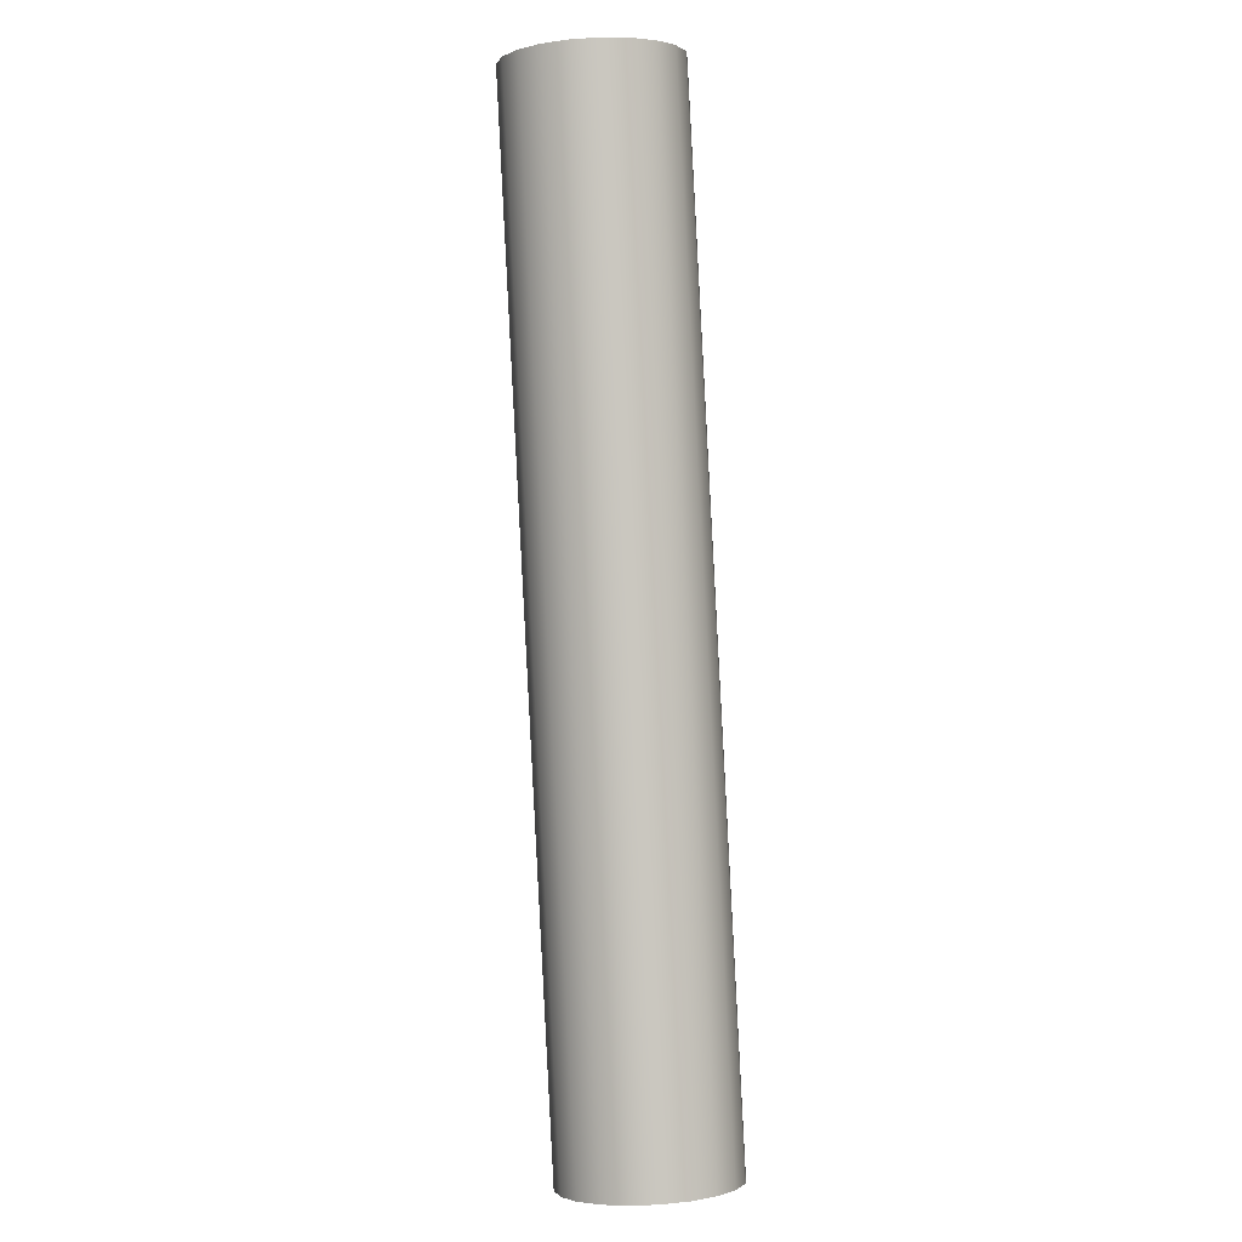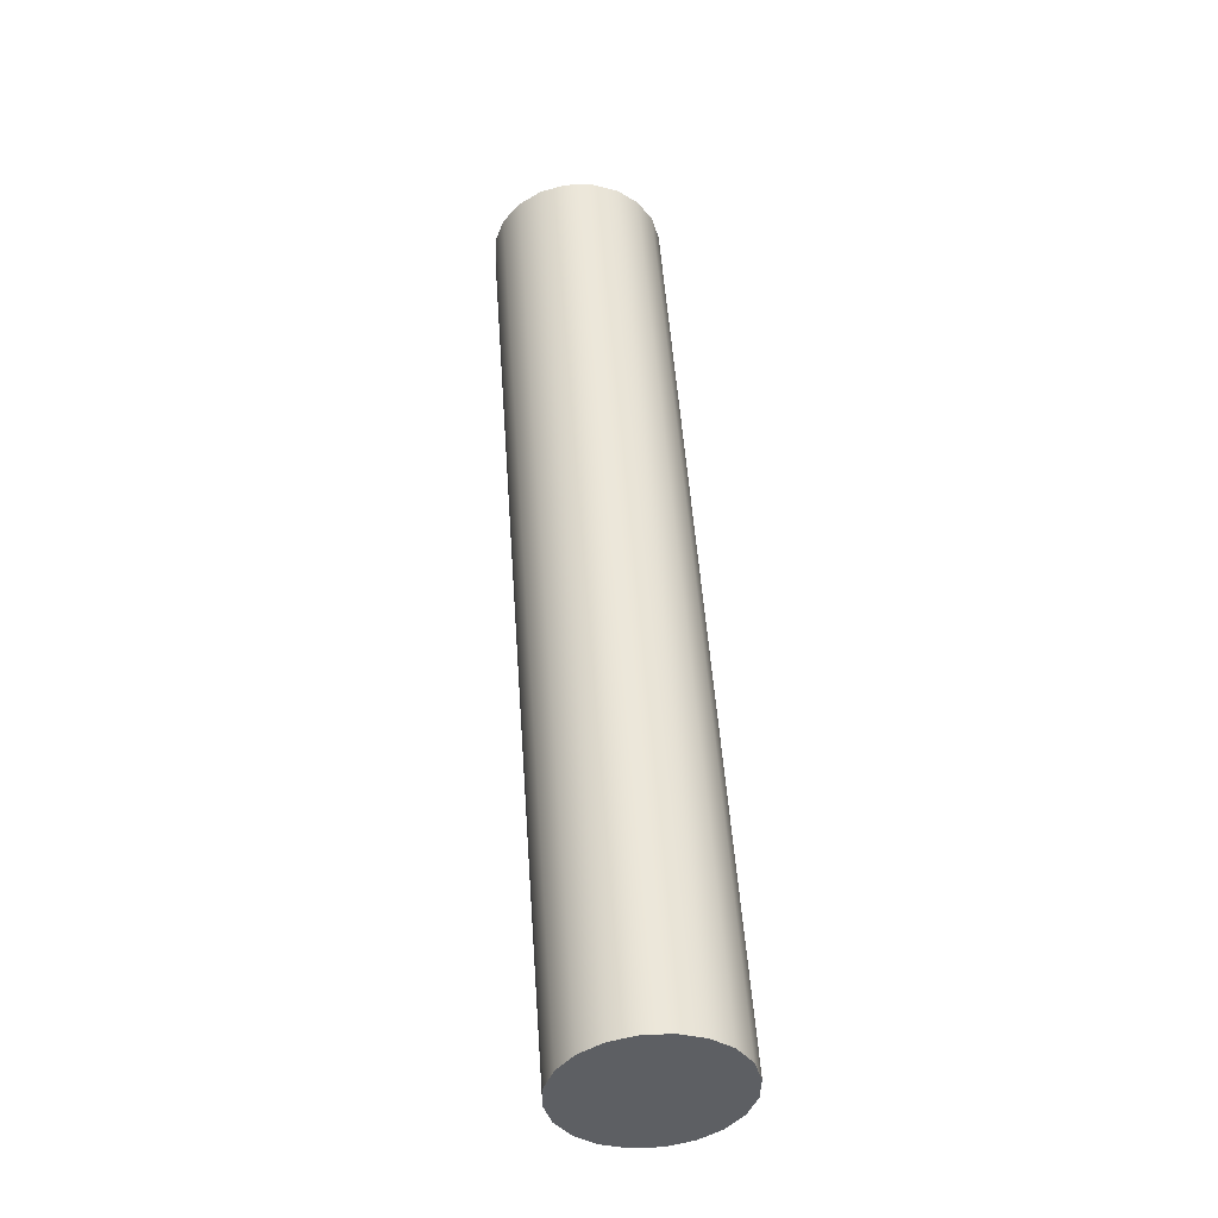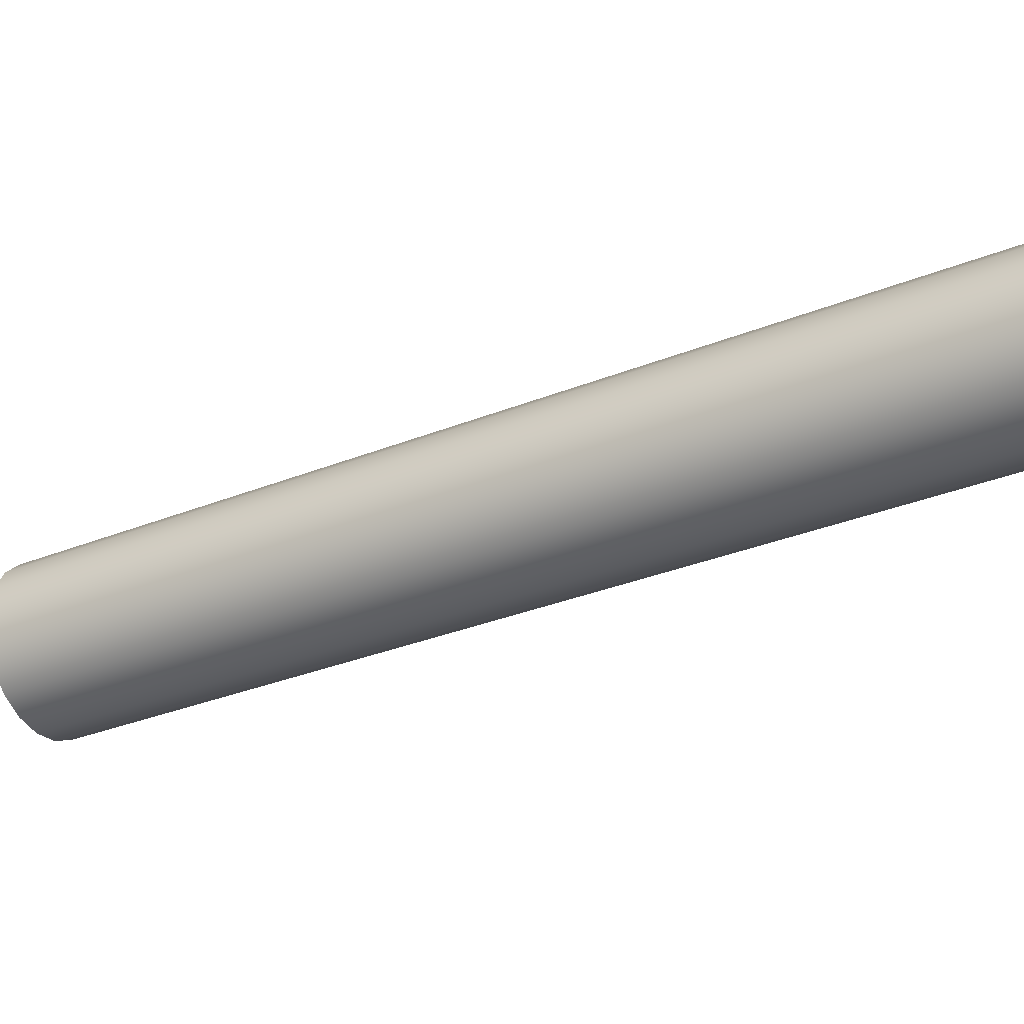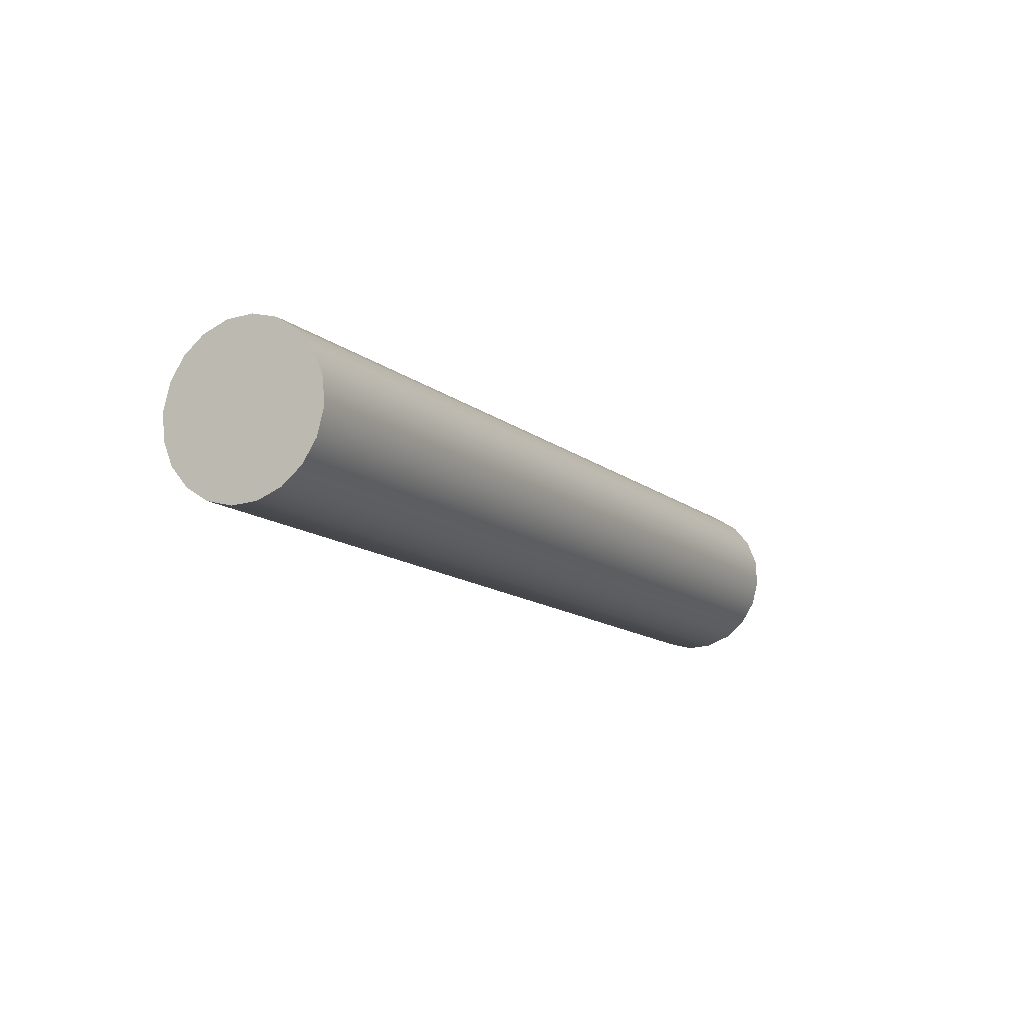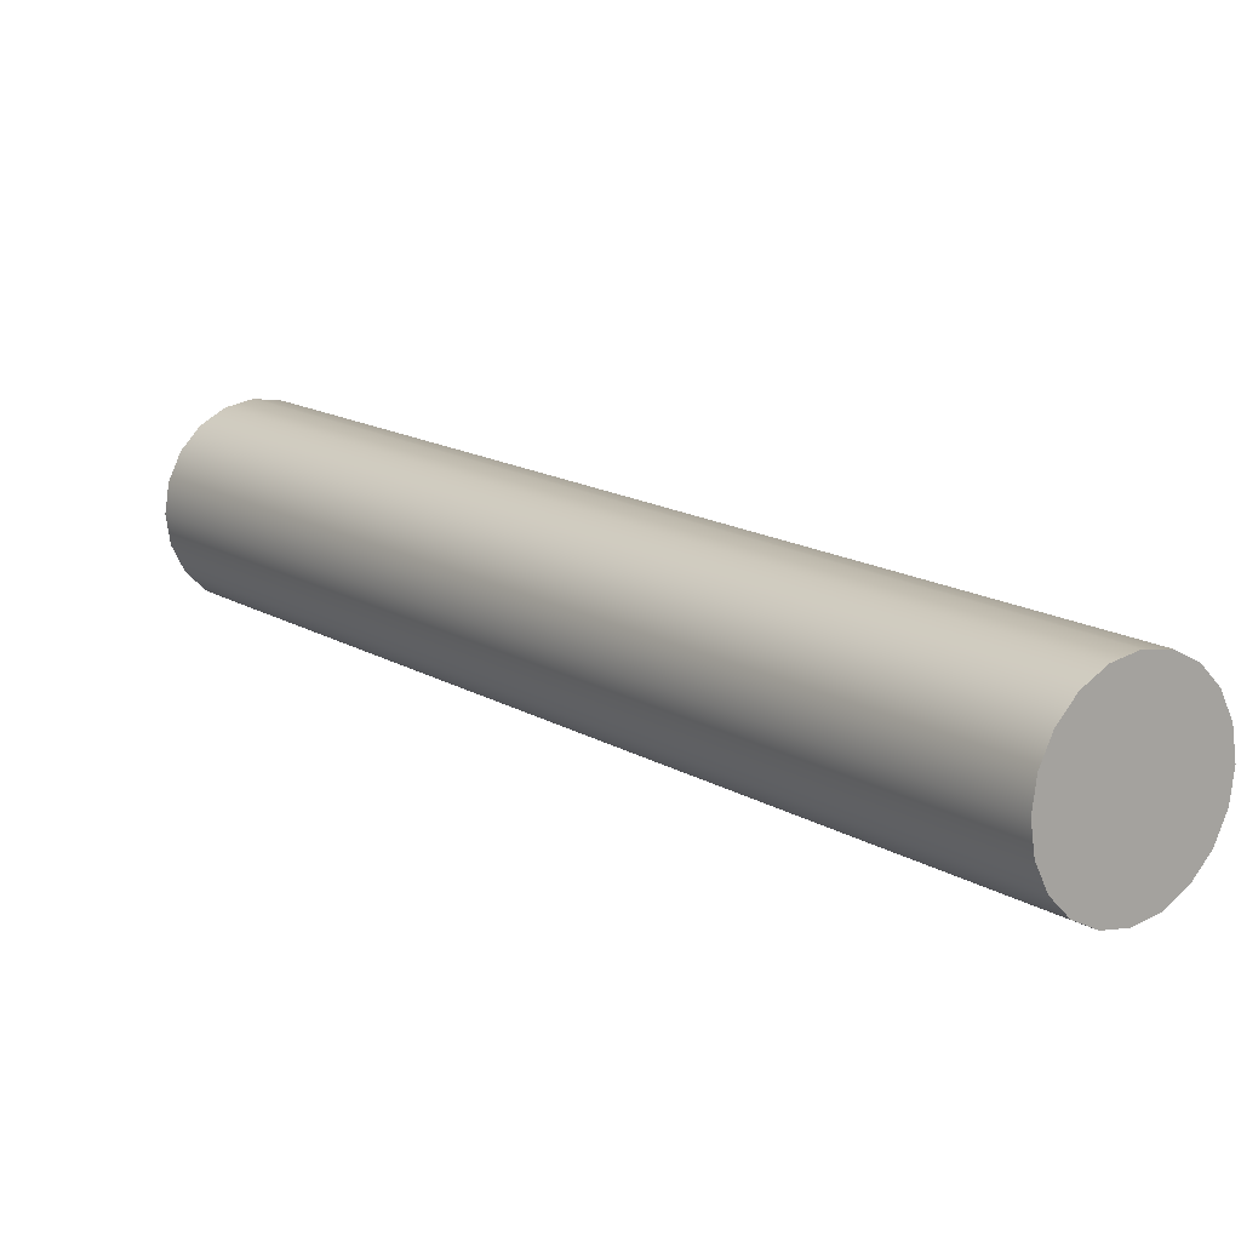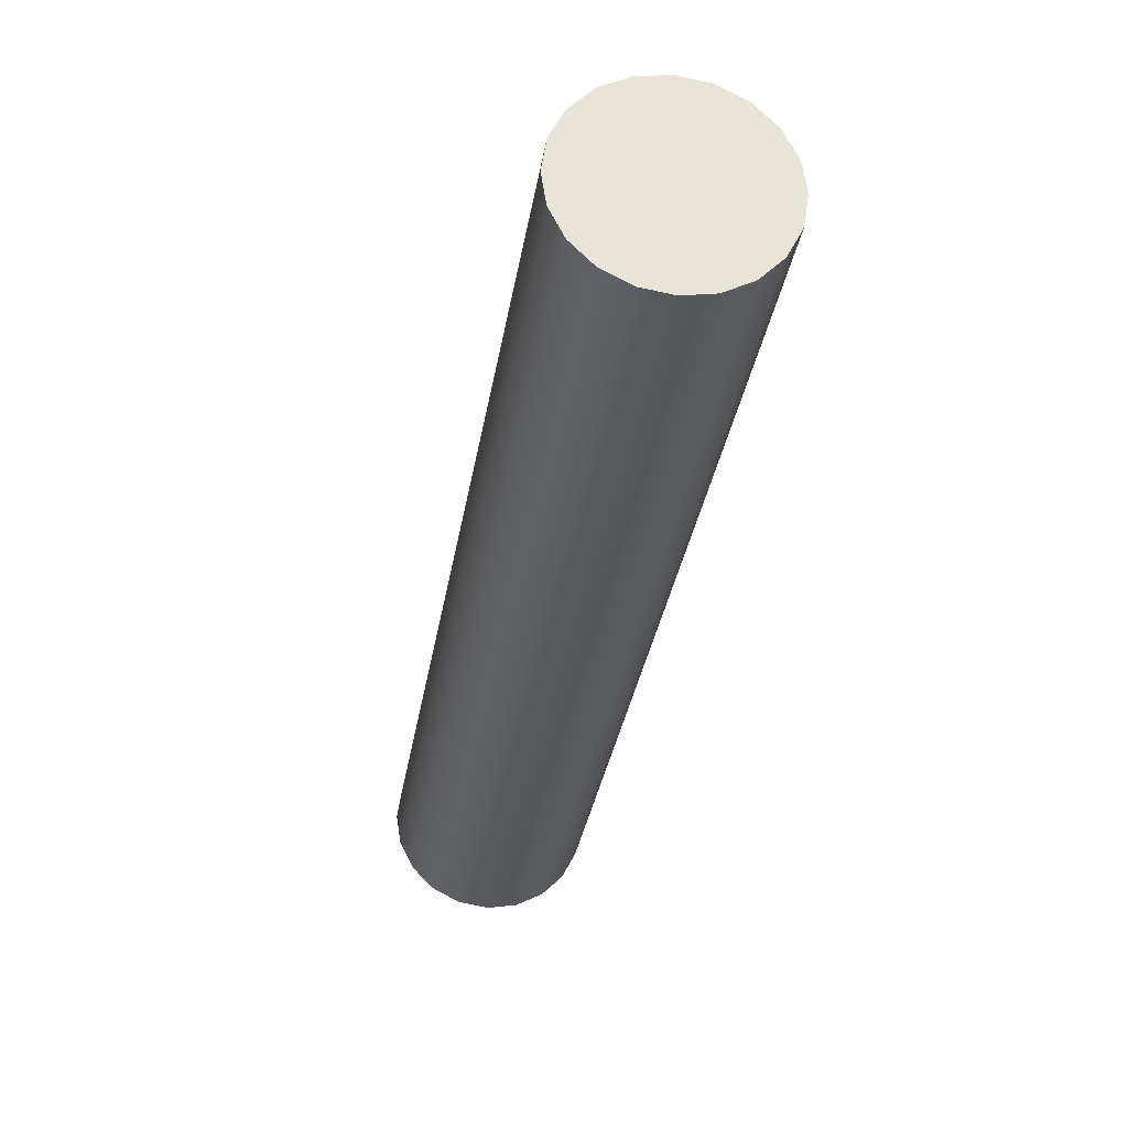
<metadata>
{"format":"obj","ext":"obj","renderer":"f3d","projection":"perspective","resolution":1024,"background":"white","views":[{"elev":27.8,"azim":-96.2,"up":"+Y"},{"elev":-69.8,"azim":98.0,"up":"+Y"},{"elev":-32.8,"azim":90.4,"up":"+Z"},{"elev":72.3,"azim":169.0,"up":"+Y"},{"elev":14.5,"azim":114.1,"up":"+Z"},{"elev":-29.0,"azim":-36.7,"up":"+Z"}]}
</metadata>
<code>
g default
v 5.297 -1.902 -0.1259
v 5.246 -1.875 -0.2394
v 5.167 -1.832 -0.3296
v 5.067 -1.777 -0.3874
v 4.957 -1.717 -0.4074
v 4.846 -1.656 -0.3874
v 4.747 -1.602 -0.3296
v 4.667 -1.559 -0.2394
v 4.617 -1.531 -0.1259
v 4.599 -1.522 0
v 4.617 -1.531 0.1259
v 4.667 -1.559 0.2394
v 4.747 -1.602 0.3296
v 4.846 -1.656 0.3874
v 4.957 -1.717 0.4074
v 5.067 -1.777 0.3874
v 5.167 -1.832 0.3296
v 5.246 -1.875 0.2394
v 5.297 -1.902 0.1259
v 5.314 -1.912 0
v 7.574 2.267 -0.1259
v 7.523 2.295 -0.2394
v 7.444 2.338 -0.3296
v 7.344 2.393 -0.3874
v 7.234 2.453 -0.4074
v 7.123 2.513 -0.3874
v 7.024 2.568 -0.3296
v 6.945 2.611 -0.2394
v 6.894 2.639 -0.1259
v 6.876 2.648 0
v 6.894 2.639 0.1259
v 6.945 2.611 0.2394
v 7.024 2.568 0.3296
v 7.123 2.513 0.3874
v 7.234 2.453 0.4074
v 7.344 2.393 0.3874
v 7.444 2.338 0.3296
v 7.523 2.295 0.2394
v 7.574 2.267 0.1259
v 7.591 2.258 0
v 4.957 -1.717 0
v 7.234 2.453 0
g Rightarm1
f 1 2 22 21
f 2 3 23 22
f 3 4 24 23
f 4 5 25 24
f 5 6 26 25
f 6 7 27 26
f 7 8 28 27
f 8 9 29 28
f 9 10 30 29
f 10 11 31 30
f 11 12 32 31
f 12 13 33 32
f 13 14 34 33
f 14 15 35 34
f 15 16 36 35
f 16 17 37 36
f 17 18 38 37
f 18 19 39 38
f 19 20 40 39
f 20 1 21 40
f 2 1 41
f 3 2 41
f 4 3 41
f 5 4 41
f 6 5 41
f 7 6 41
f 8 7 41
f 9 8 41
f 10 9 41
f 11 10 41
f 12 11 41
f 13 12 41
f 14 13 41
f 15 14 41
f 16 15 41
f 17 16 41
f 18 17 41
f 19 18 41
f 20 19 41
f 1 20 41
f 21 22 42
f 22 23 42
f 23 24 42
f 24 25 42
f 25 26 42
f 26 27 42
f 27 28 42
f 28 29 42
f 29 30 42
f 30 31 42
f 31 32 42
f 32 33 42
f 33 34 42
f 34 35 42
f 35 36 42
f 36 37 42
f 37 38 42
f 38 39 42
f 39 40 42
f 40 21 42

</code>
